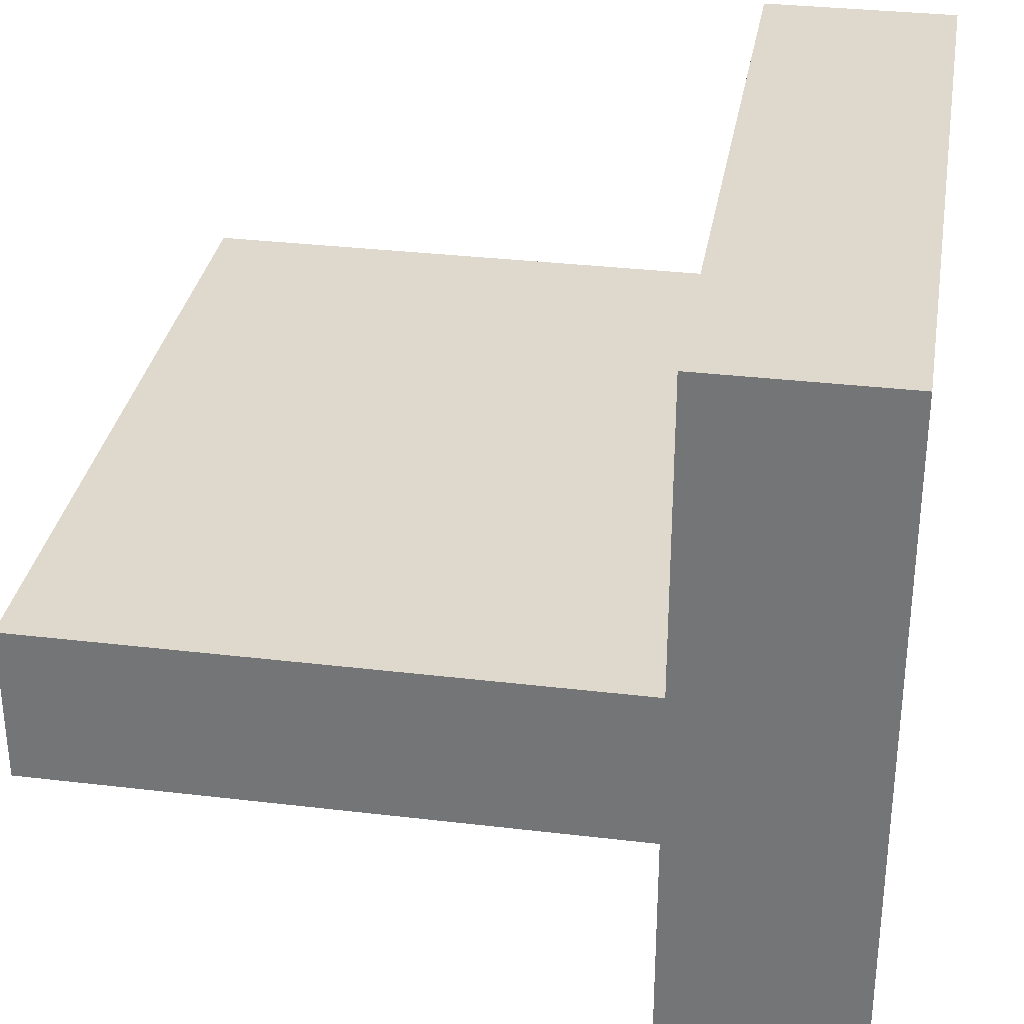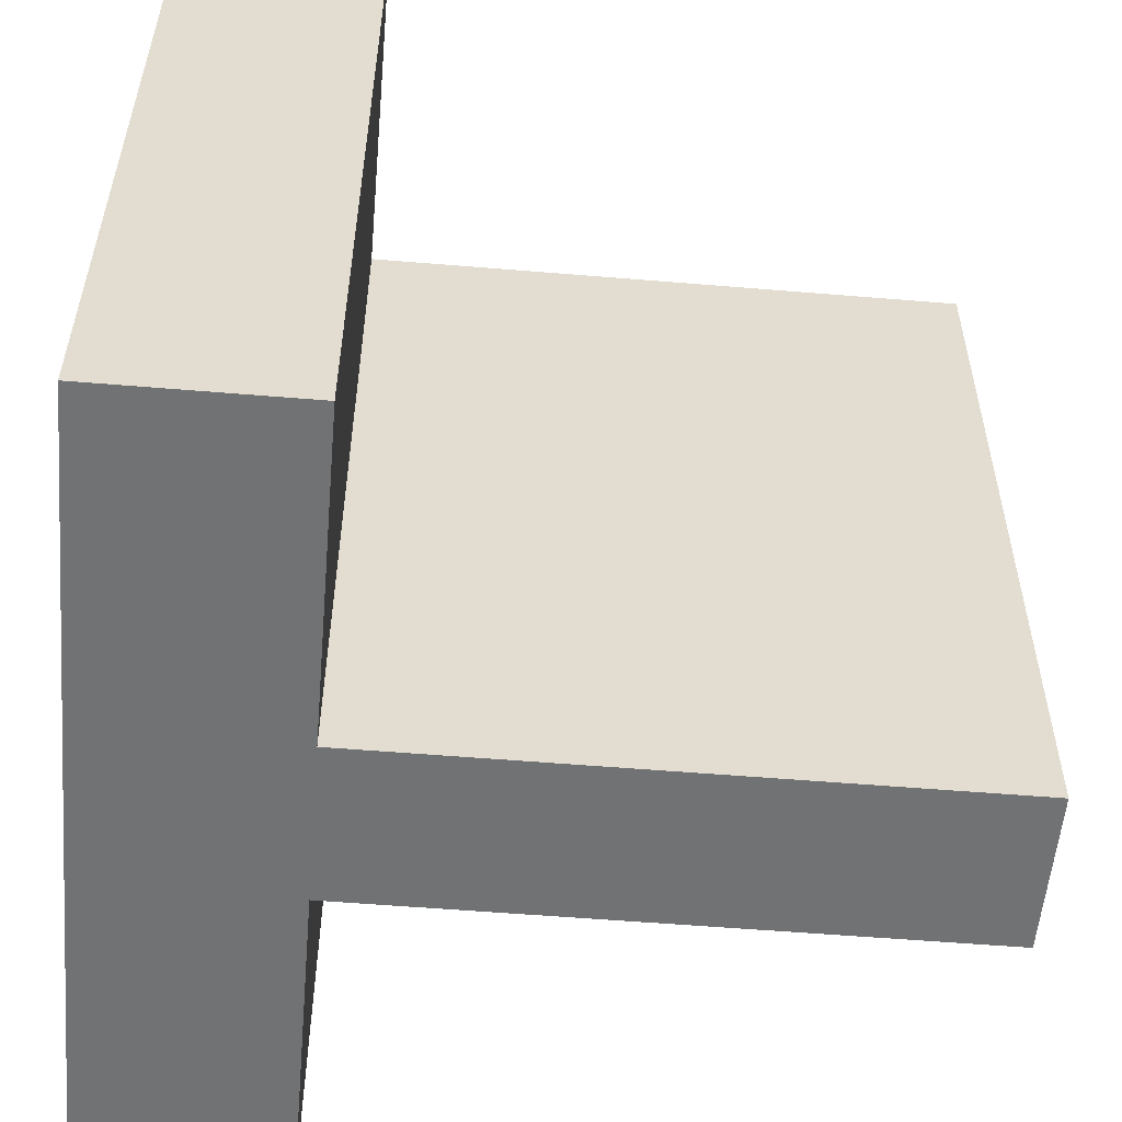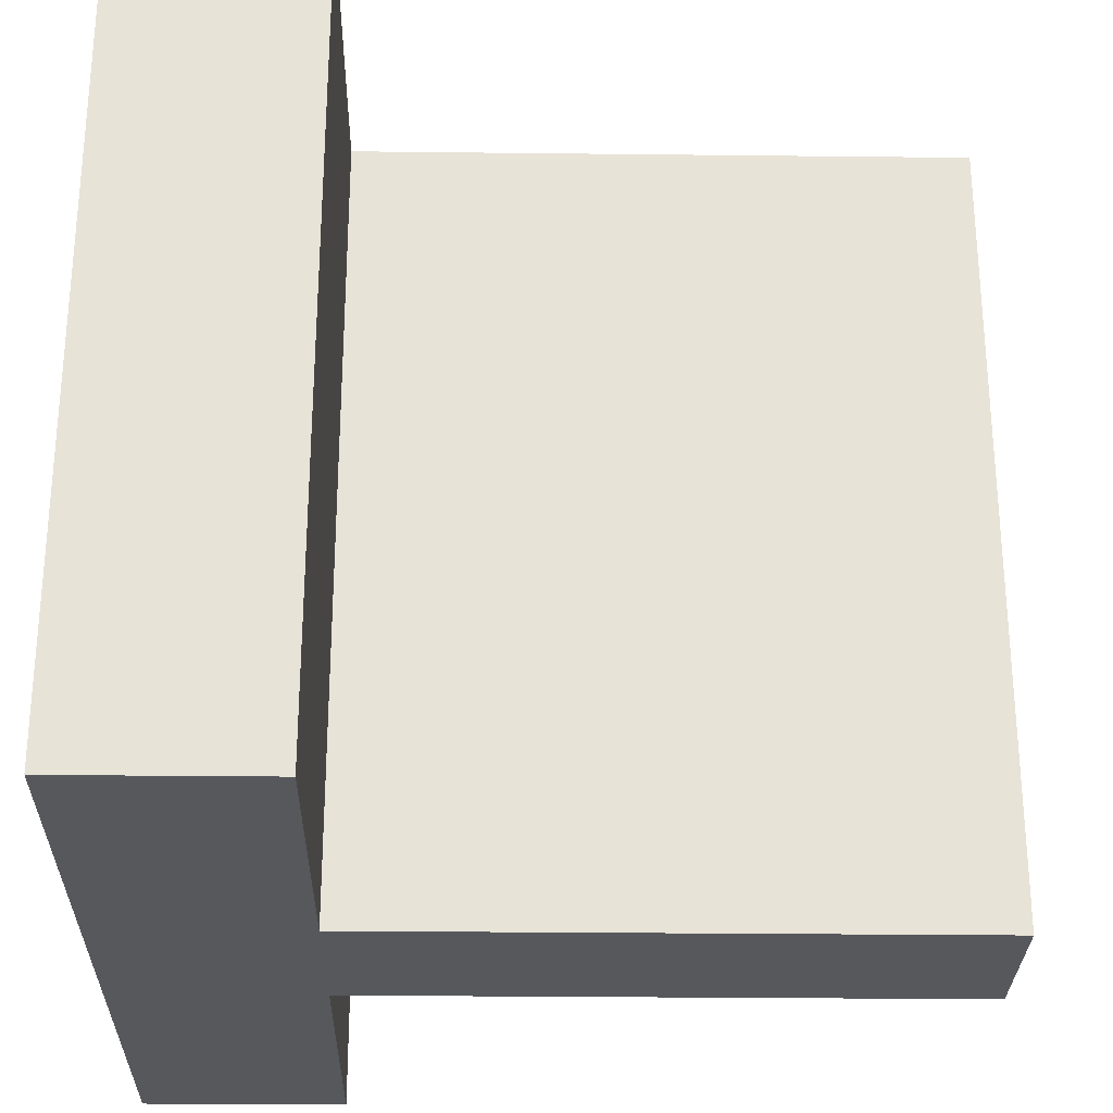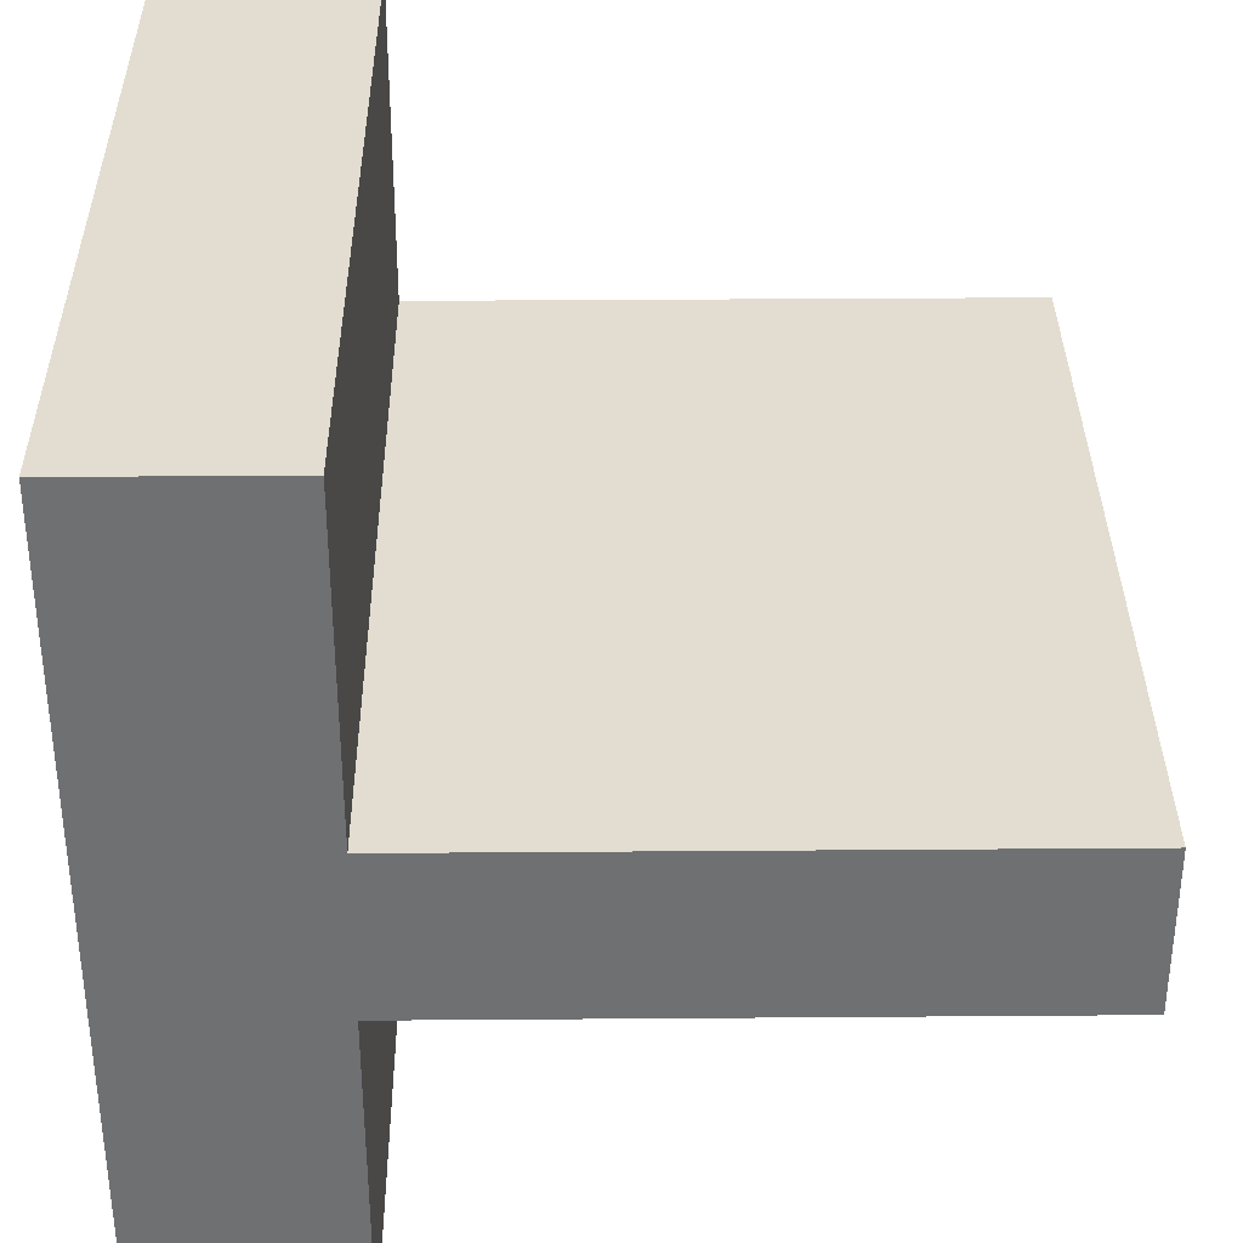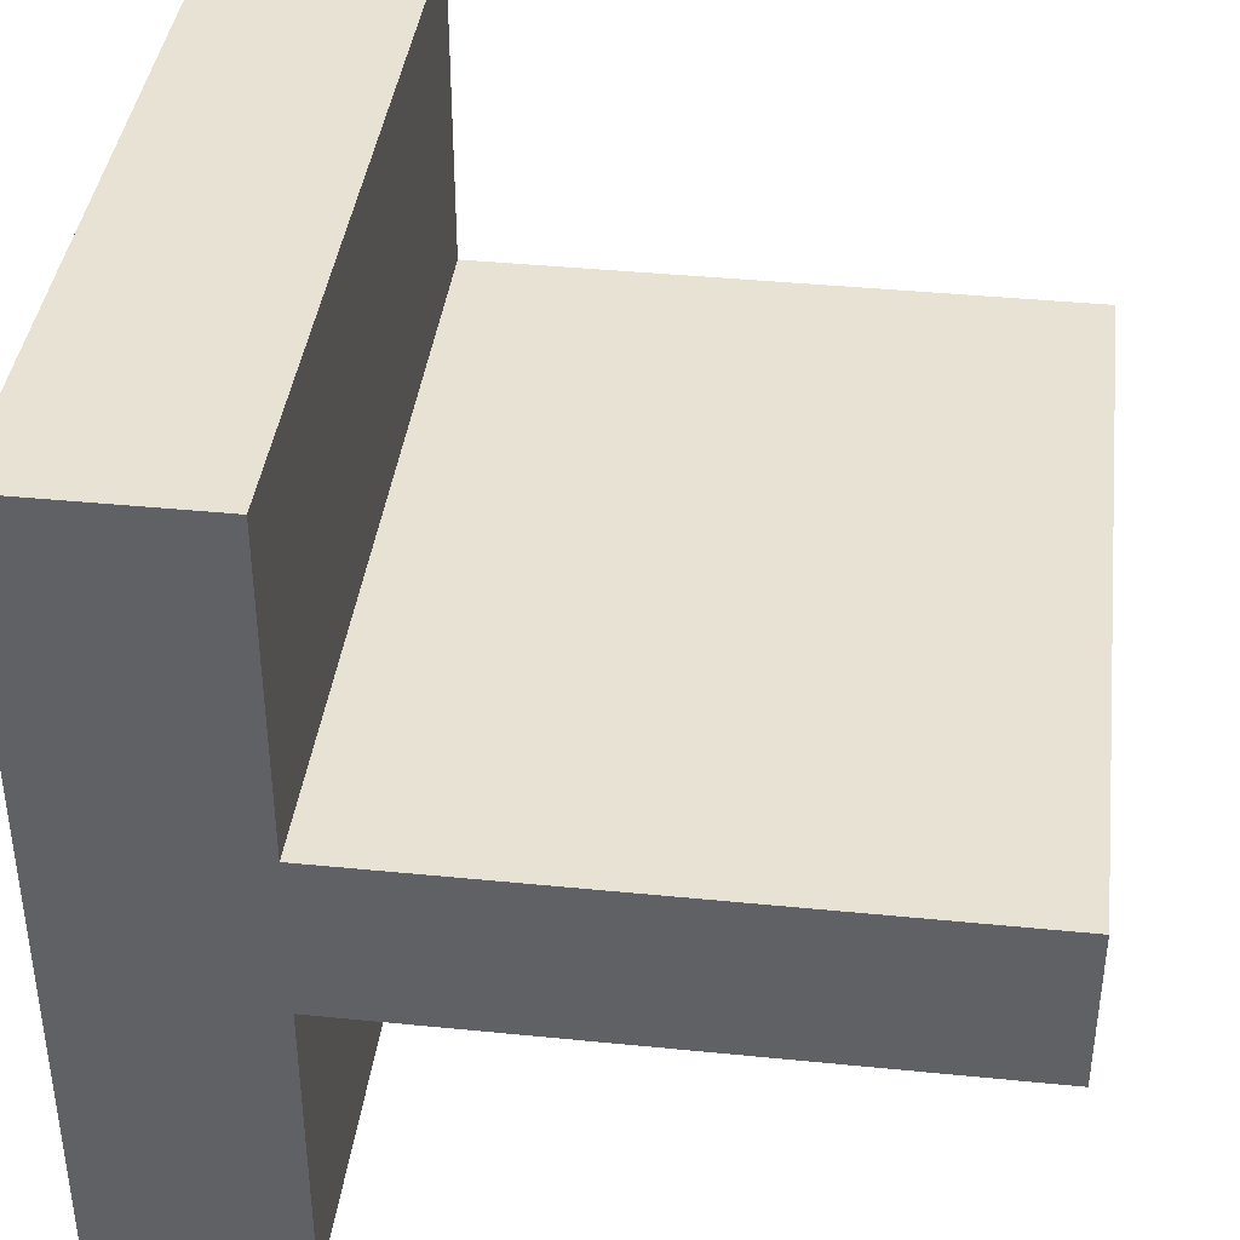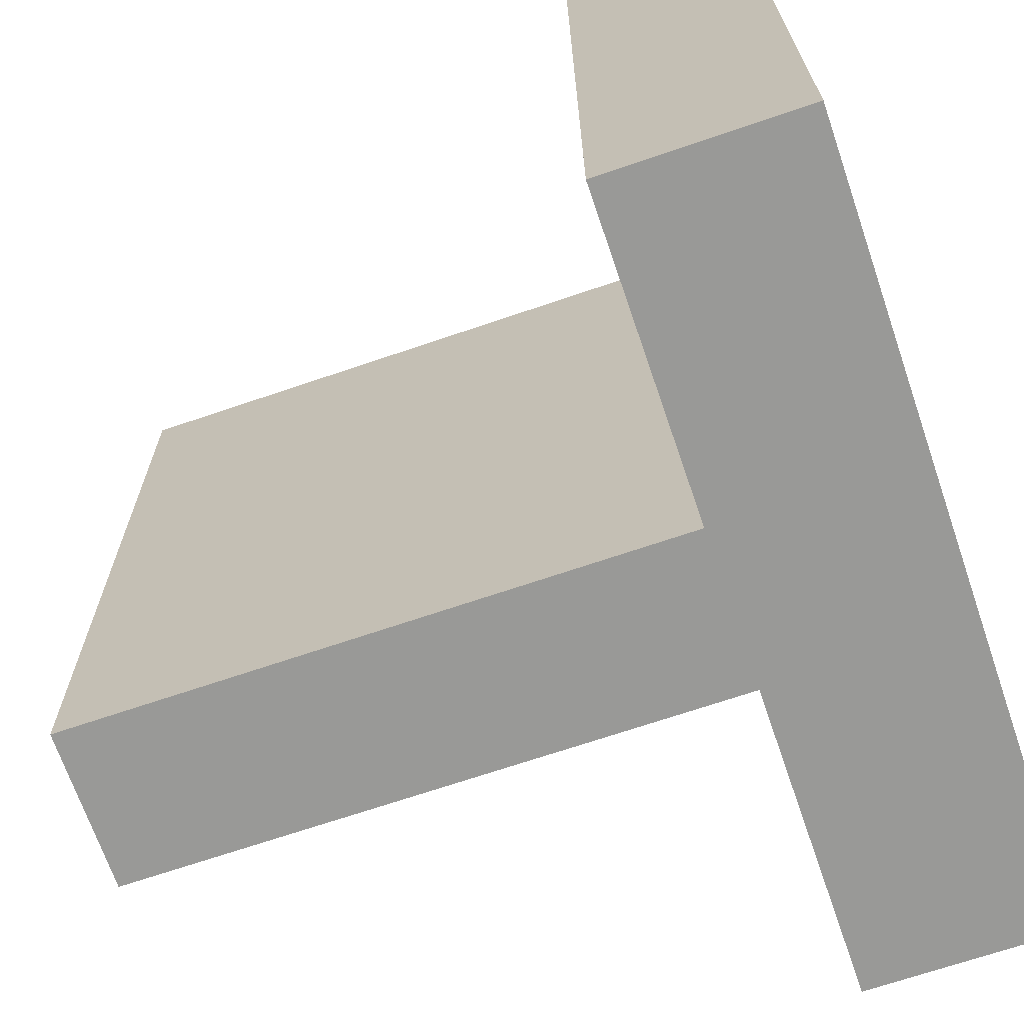
<metadata>
{"format":"obj","ext":"obj","renderer":"f3d","projection":"perspective","resolution":1024,"background":"white","views":[{"elev":32.1,"azim":-170.5,"up":"+Z"},{"elev":-55.5,"azim":-5.0,"up":"+Y"},{"elev":-28.1,"azim":-1.0,"up":"+Y"},{"elev":35.1,"azim":-0.6,"up":"+Z"},{"elev":39.7,"azim":7.1,"up":"+Z"},{"elev":-68.8,"azim":-161.1,"up":"+Y"}]}
</metadata>
<code>
o Cube
v -1 -1 1
v -1 -1 -1
v -1 1 1
v -1 1 -1
v 1 -1 -0.2
v 1 -1 0.2
v -1 -1 0.6
v -1 -1 0.2
v -1 -1 -0.2
v -1 -1 -0.6
v 1 1 -0.2
v 1 1 0.2
v -1 1 0.6
v -1 1 0.2
v -1 1 -0.2
v -1 1 -0.6
v -0.5 -1 -1
v -0.5 -1 1
v -0.5 1 -1
v -0.5 1 1
v -0.5 1 -0.6
v -0.5 1 -0.2
v 0 1 -0.2
v 0.5 1 -0.2
v -0.5 1 0.2
v -0 1 0.2
v 0.5 1 0.2
v -0.5 1 0.6
v -0.5 -1 -0.6
v 0.5 -1 -0.2
v 0 -1 -0.2
v -0.5 -1 -0.2
v 0.5 -1 0.2
v 0 -1 0.2
v -0.5 -1 0.2
v -0.5 -1 0.6
f 36 18 1 7
f 28 13 3 20
f 18 20 3 1
f 10 16 4 2
f 19 17 2 4
f 1 3 13 7
f 7 13 14 8
f 8 14 15 9
f 9 15 16 10
f 5 11 12 6
f 19 4 16 21
f 21 16 15 22
f 22 15 14 25
f 25 14 13 28
f 17 29 10 2
f 29 32 9 10
f 32 35 8 9
f 35 36 7 8
f 5 6 33 30
f 30 33 34 31
f 31 34 35 32
f 27 33 6 12
f 11 24 27 12
f 24 23 26 27
f 23 22 25 26
f 26 34 33 27
f 25 35 34 26
f 28 36 35 25
f 20 18 36 28
f 21 29 17 19
f 22 32 29 21
f 23 31 32 22
f 24 30 31 23
f 11 5 30 24

</code>
